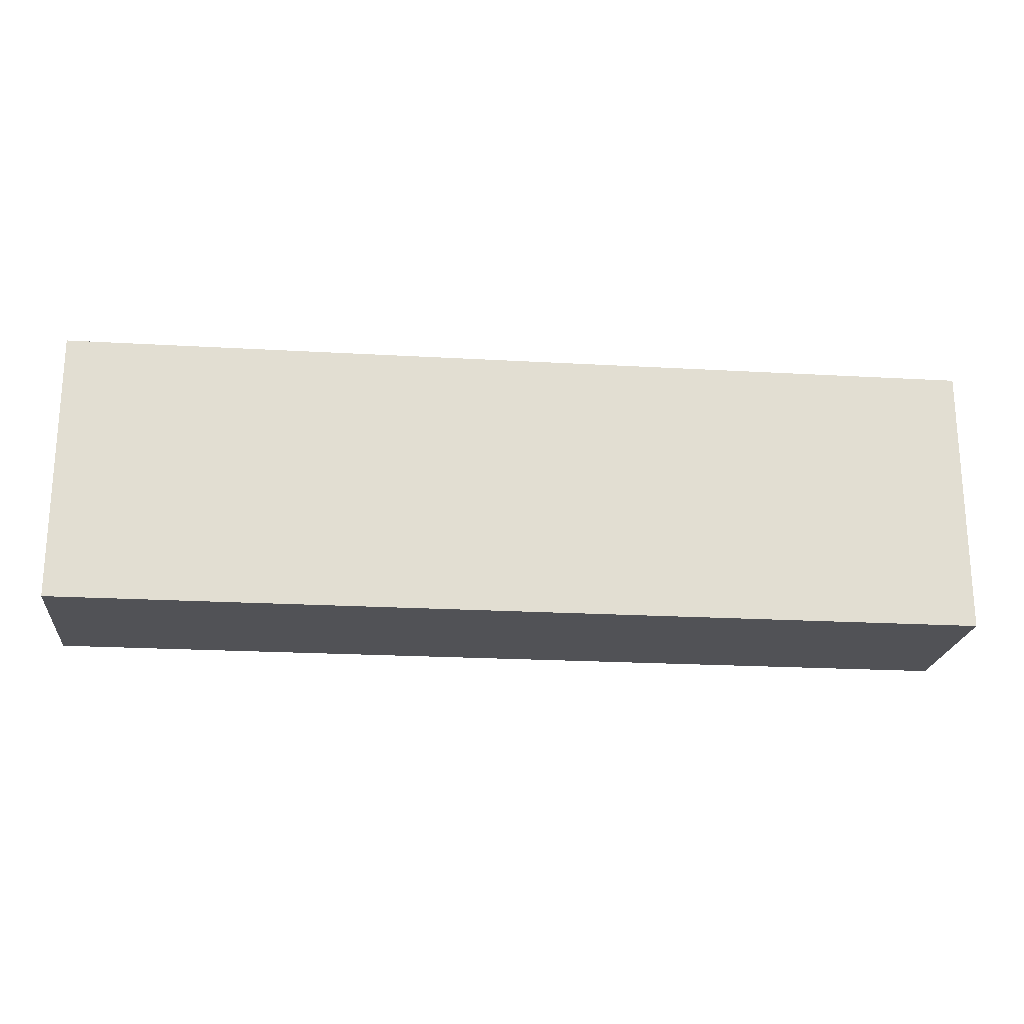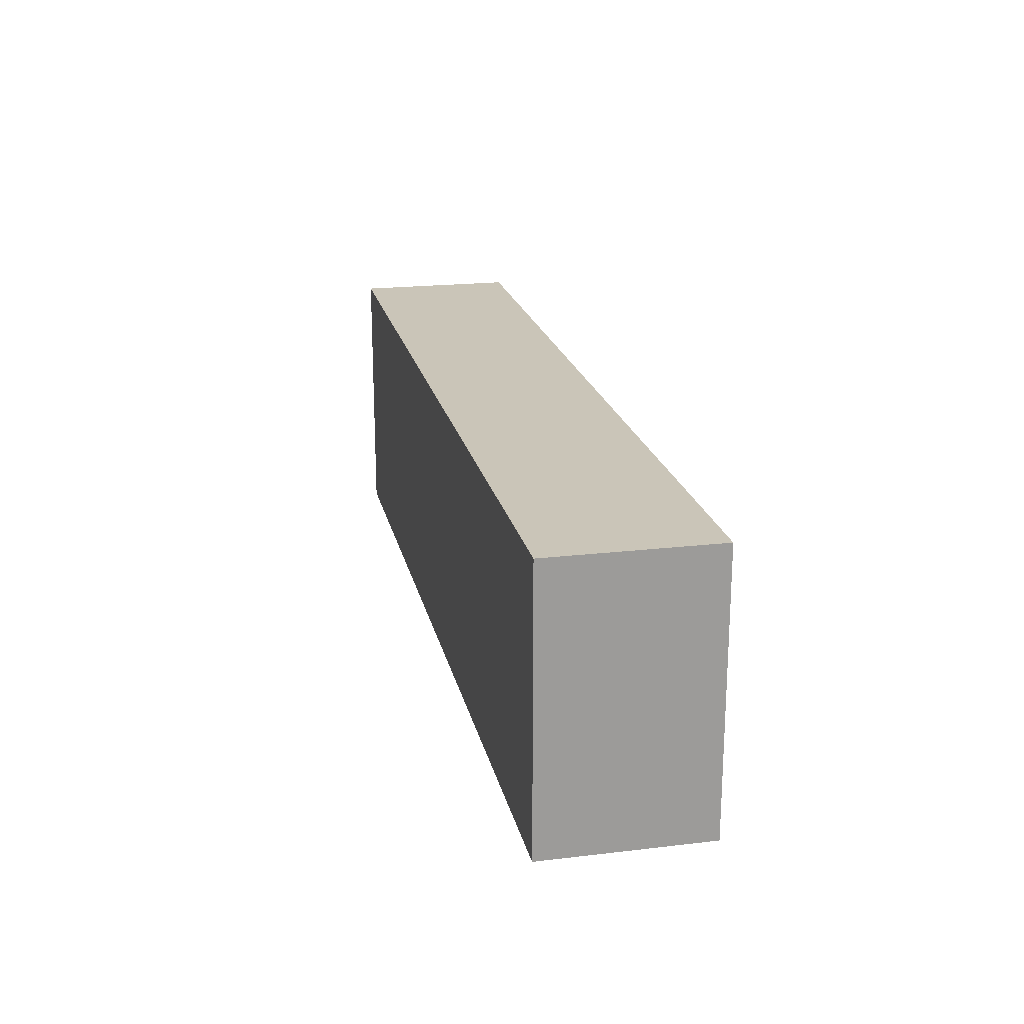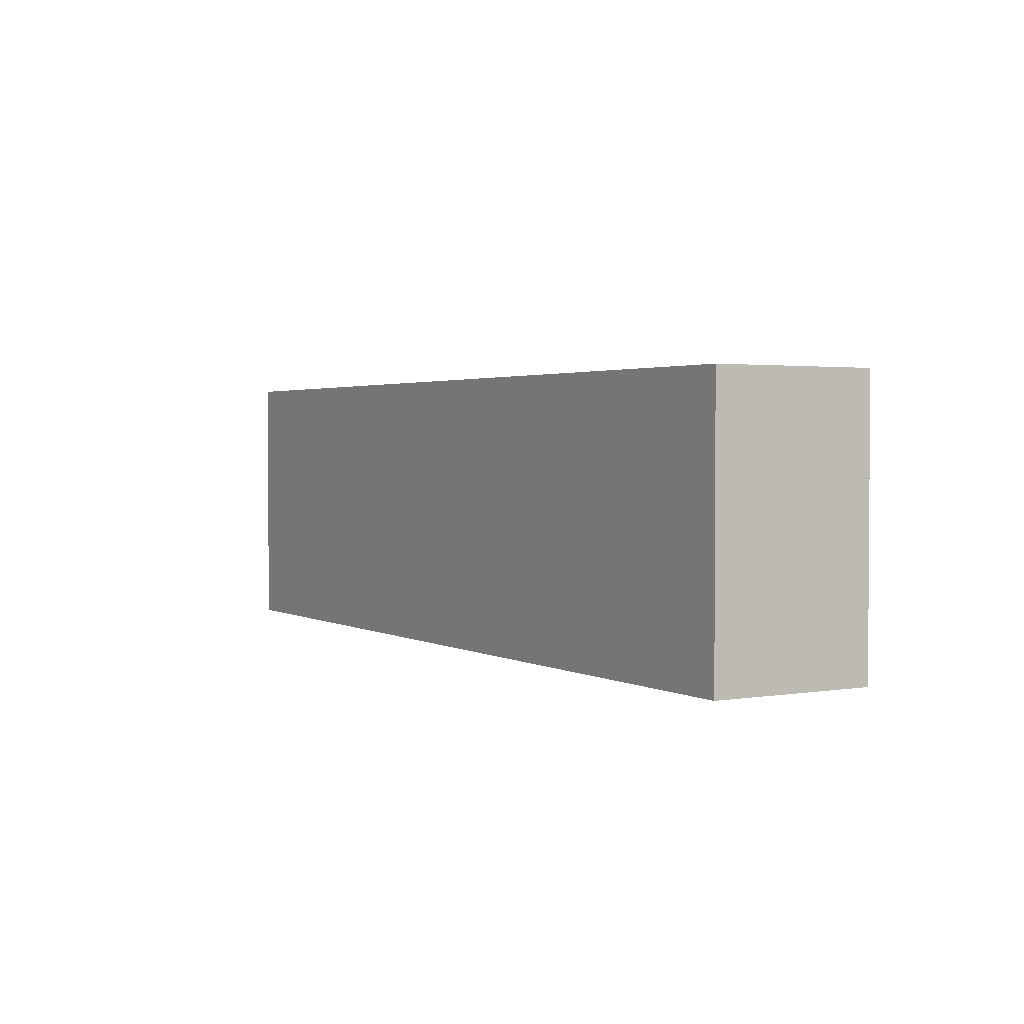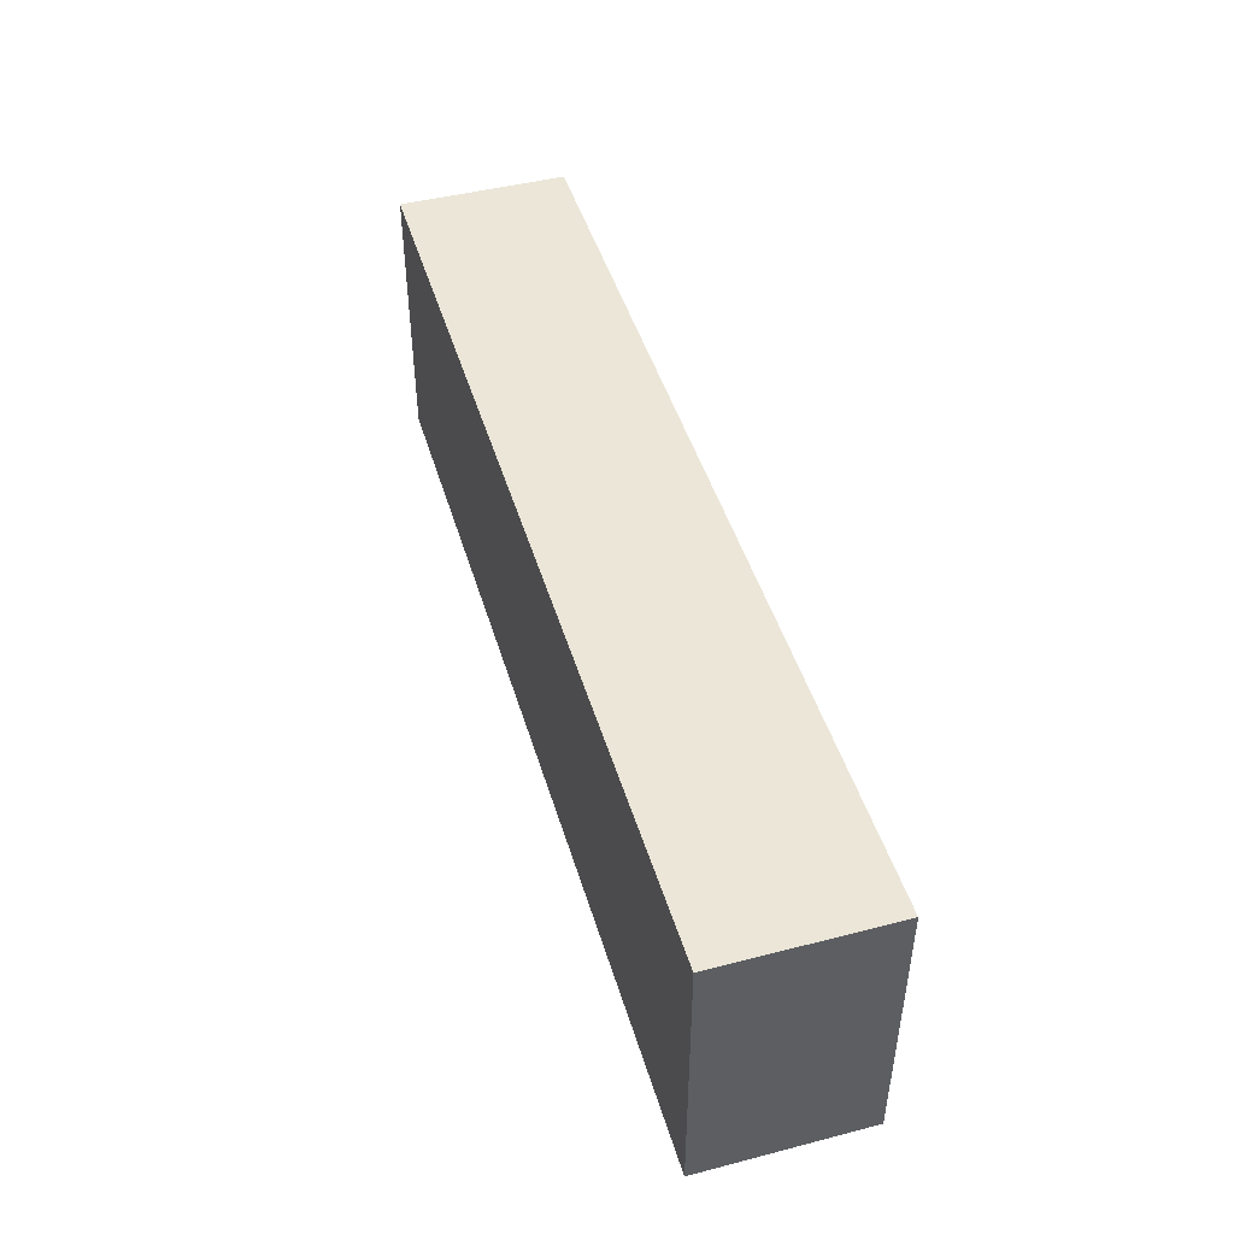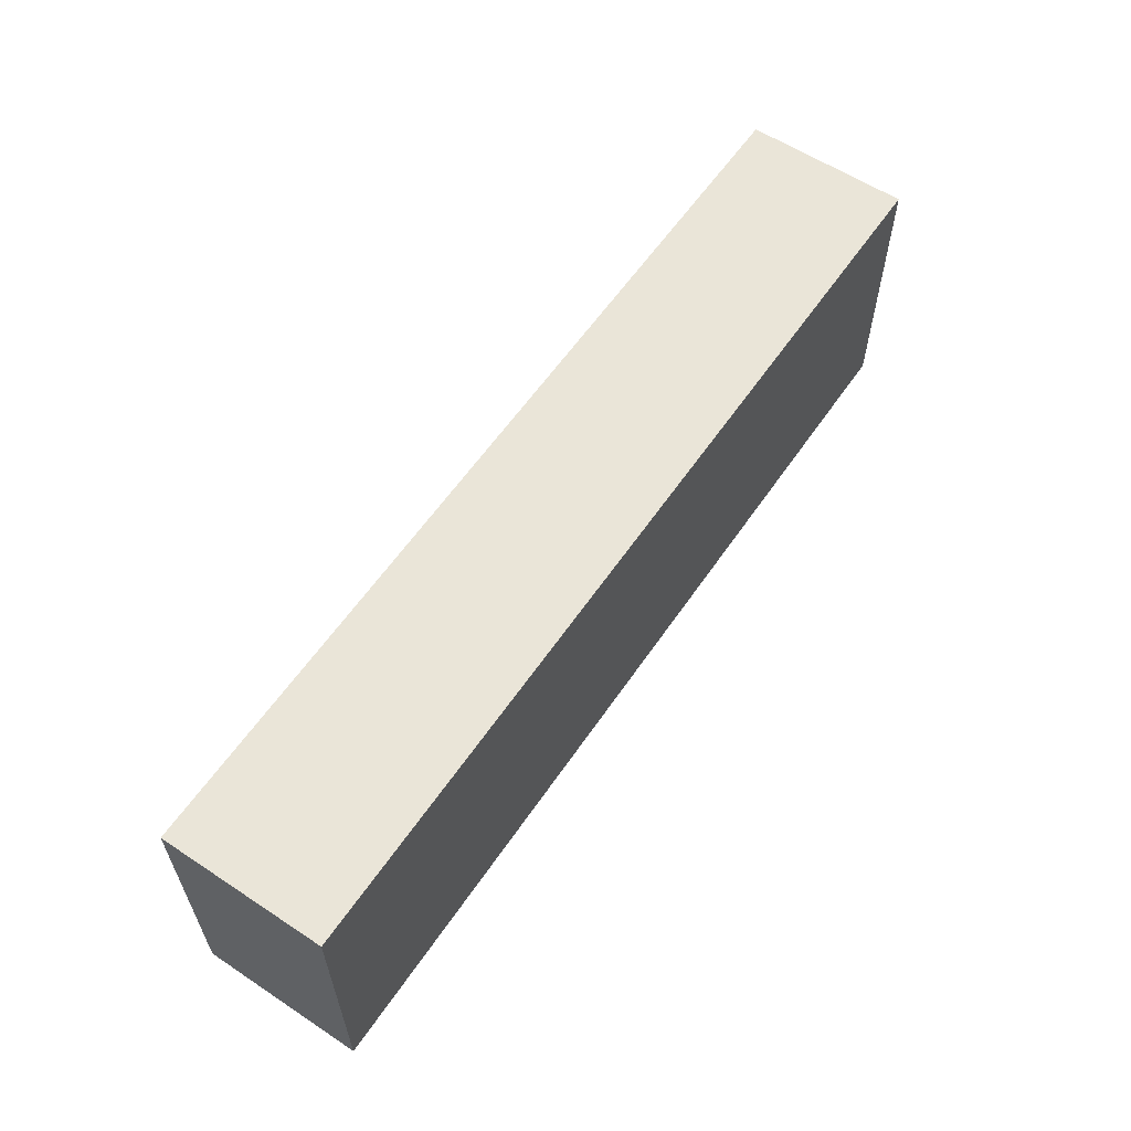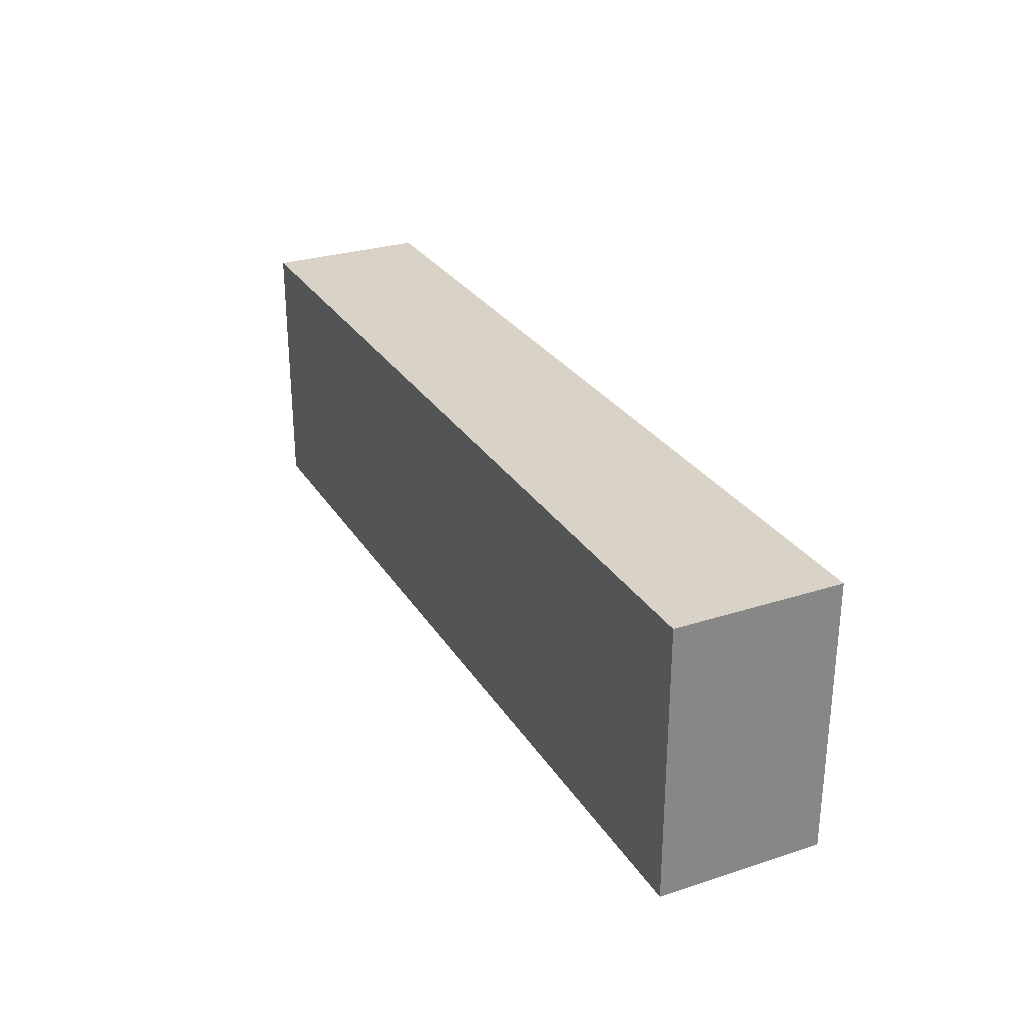
<metadata>
{"format":"obj","ext":"obj","renderer":"f3d","projection":"perspective","resolution":1024,"background":"white","views":[{"elev":-21.2,"azim":-5.9,"up":"+Y"},{"elev":20.5,"azim":77.9,"up":"+Y"},{"elev":2.2,"azim":59.5,"up":"+Y"},{"elev":46.1,"azim":-106.4,"up":"+Y"},{"elev":59.3,"azim":124.1,"up":"+Y"},{"elev":28.2,"azim":64.1,"up":"+Y"}]}
</metadata>
<code>
o Plane.004
v -1.644 1.007 2.355
v 1.742 1.007 2.955
v 1.742 1.007 2.355
v 1.742 2.007 2.955
v -1.644 2.007 2.355
v 1.742 2.007 2.355
v -1.644 1.007 2.955
v -1.644 2.007 2.955
f 1 3 2
f 4 6 5
f 7 2 4
f 3 1 5
f 1 7 8
f 2 3 6
f 1 2 7
f 4 5 8
f 7 4 8
f 3 5 6
f 1 8 5
f 2 6 4

</code>
